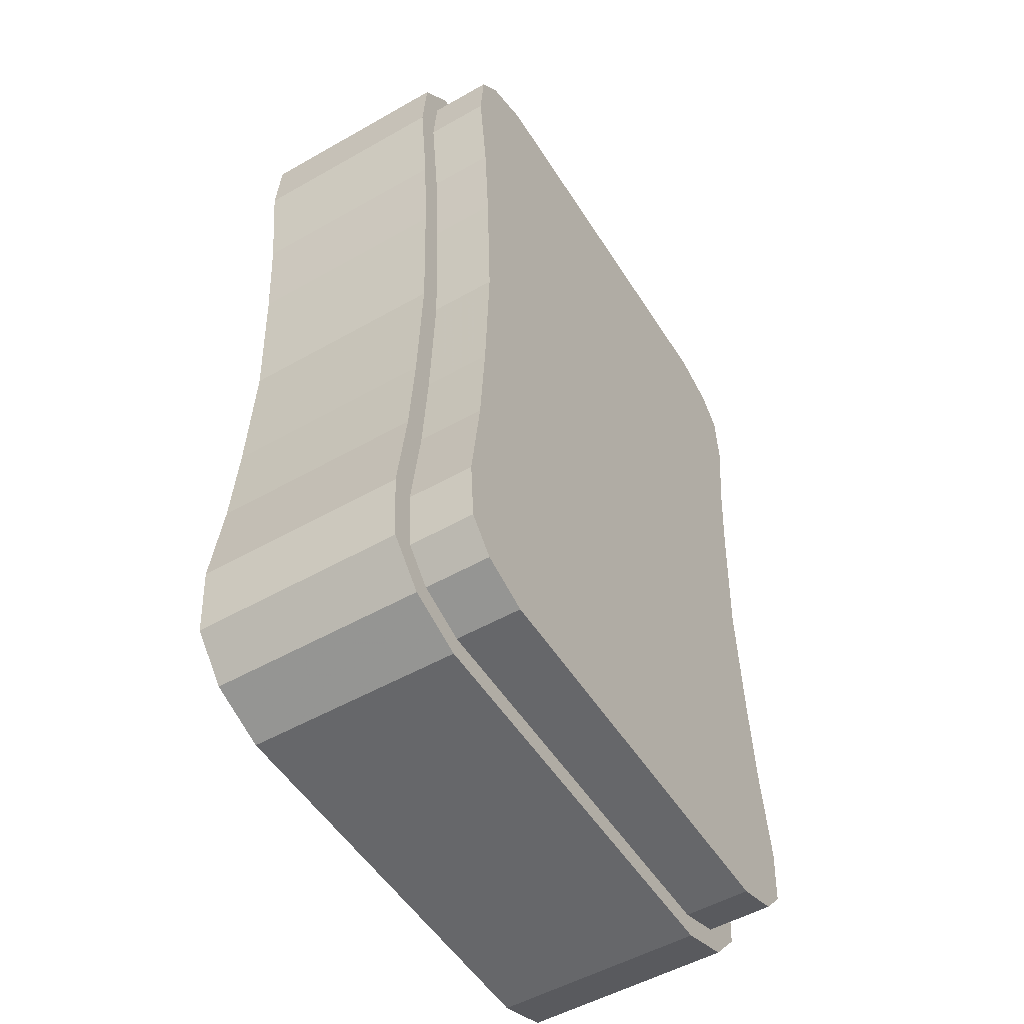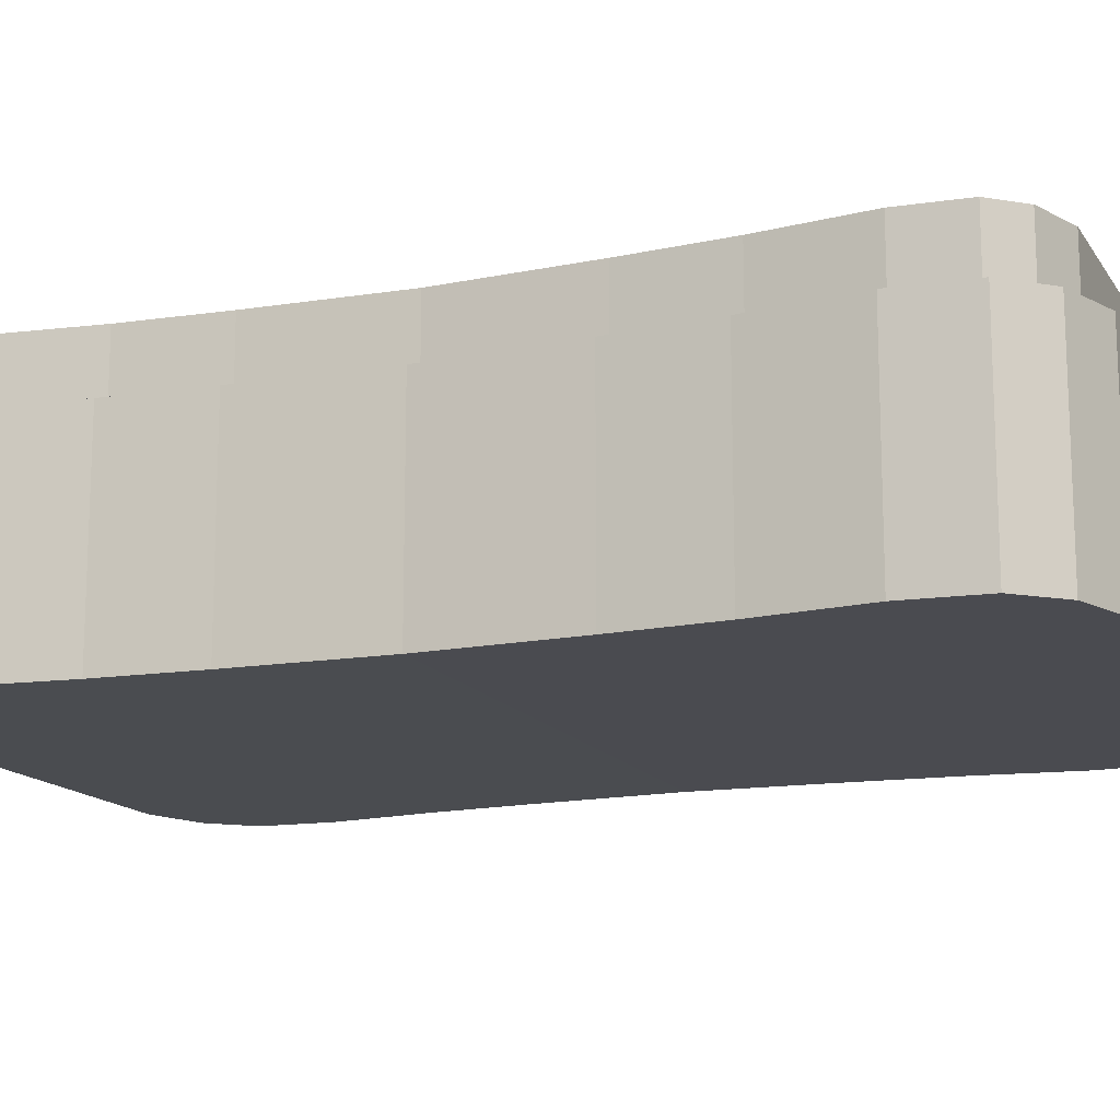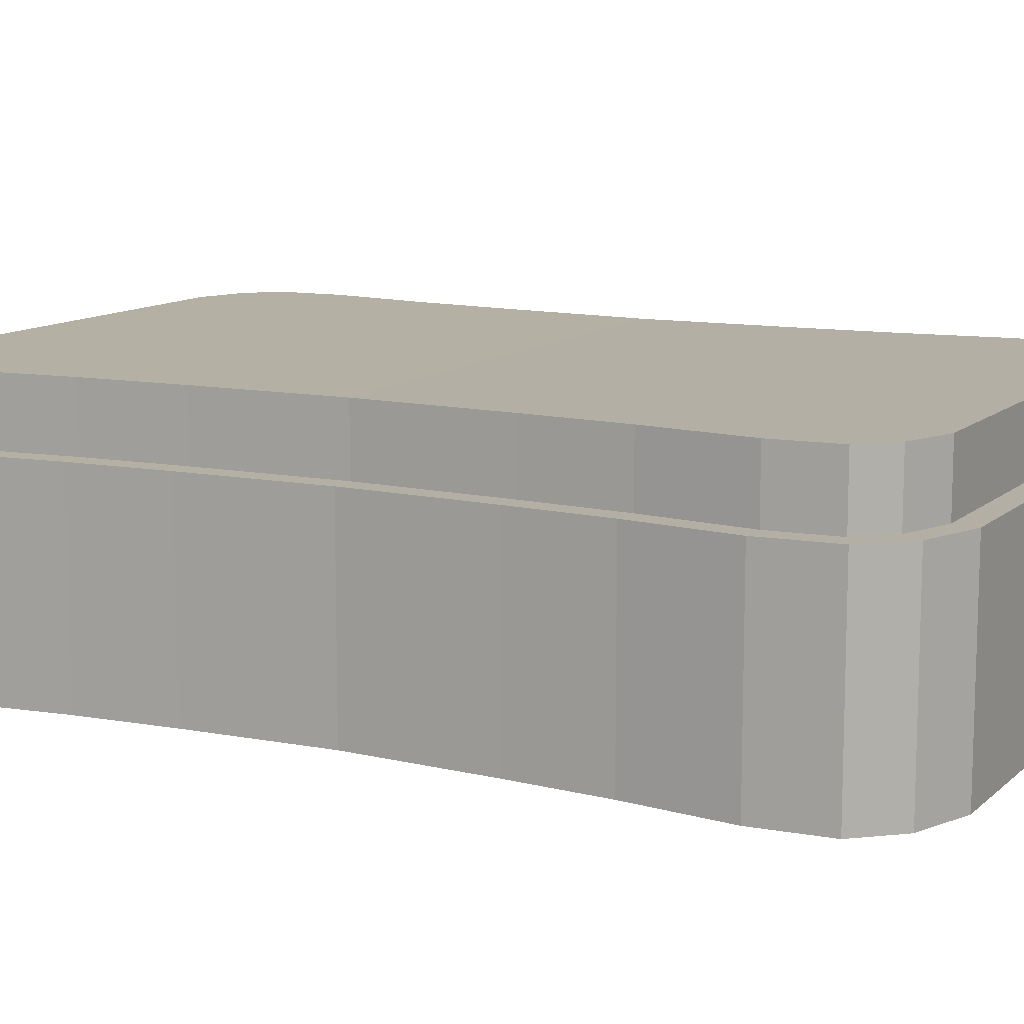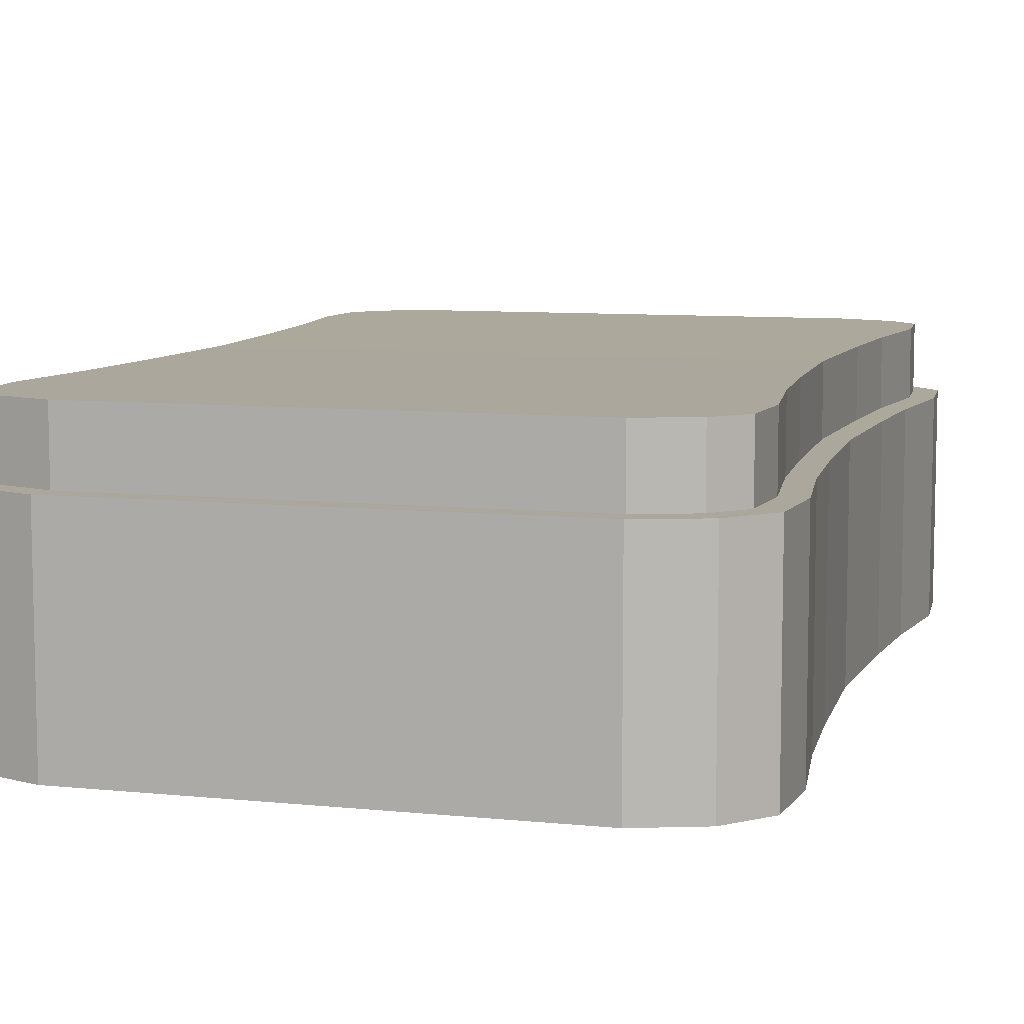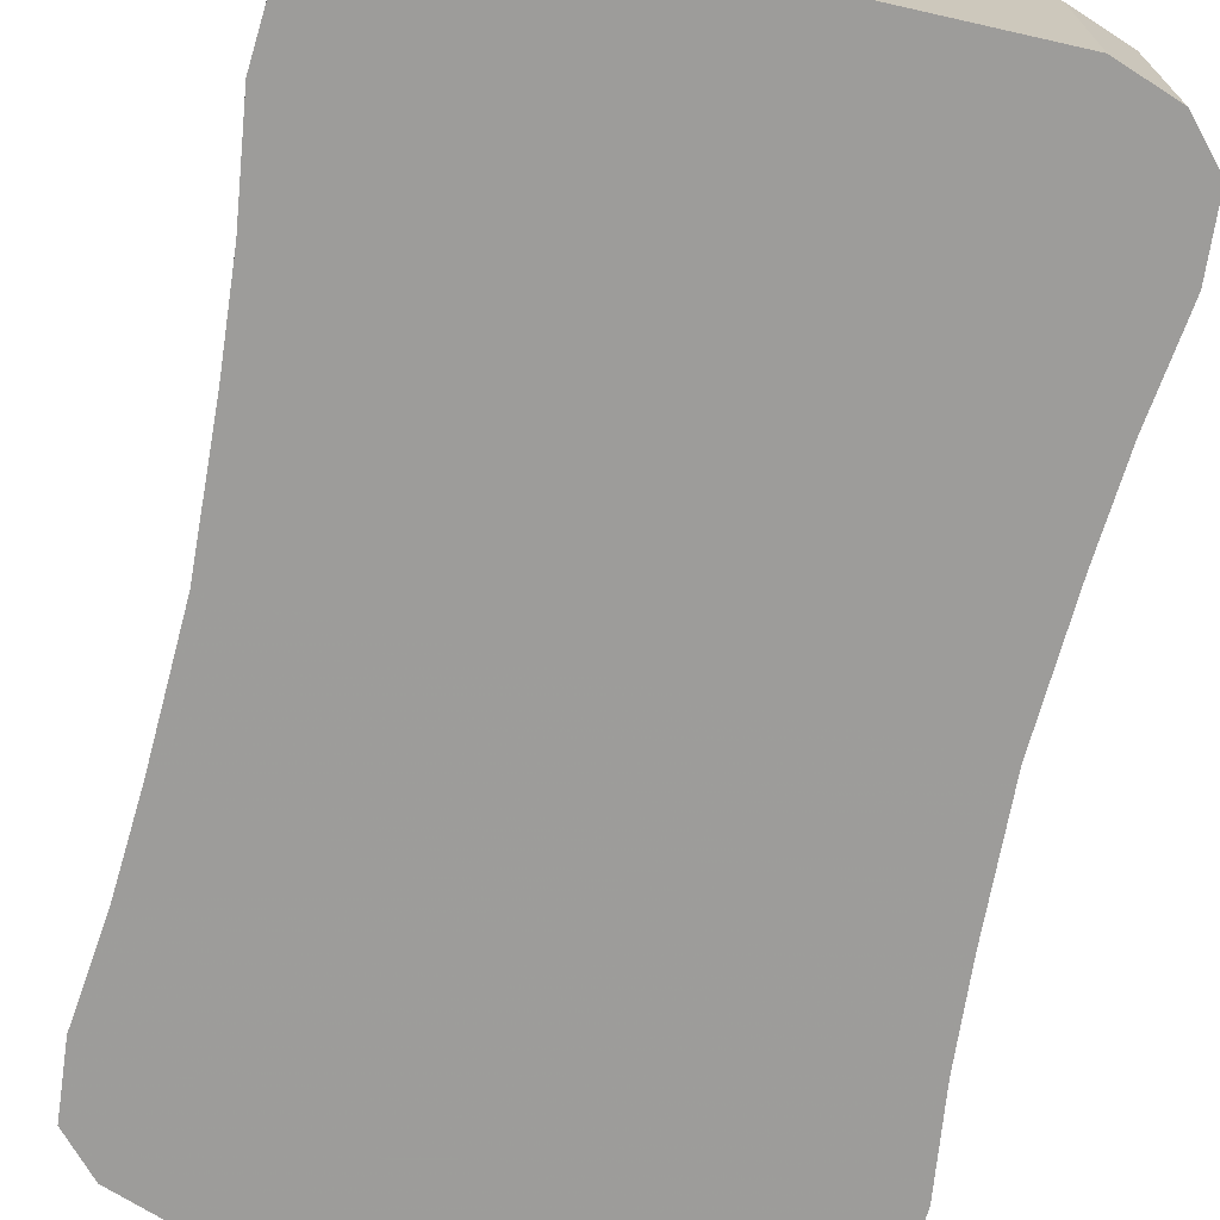
<metadata>
{"format":"obj","ext":"obj","renderer":"f3d","projection":"perspective","resolution":1024,"background":"white","views":[{"elev":-52.2,"azim":-58.5,"up":"+Y"},{"elev":-14.6,"azim":111.8,"up":"+Z"},{"elev":11.4,"azim":117.7,"up":"+Z"},{"elev":8.4,"azim":-164.1,"up":"+Z"},{"elev":-70.2,"azim":-12.7,"up":"+Z"}]}
</metadata>
<code>
o Eraser:earaser_low:polySurface3_Eraser:earaser_low:polySurface1
v -1.253 0 -0.59
v 1.253 0 -0.59
v 1.28 0.6241 -0.5911
v -1.28 0.6241 -0.5911
v -1.342 1.823 -0.5934
v 1.342 1.823 -0.5934
v 1.186 1.998 -0.5937
v -1.186 1.998 -0.5937
v -1.31 1.054 -0.5919
v 1.31 1.054 -0.5919
v 1.366 1.506 -0.5928
v -1.366 1.506 -0.5928
v 0.9275 2.092 -0.5938
v -0.9275 2.092 -0.5938
v 1.366 1.506 -0.5716
v 1.342 1.823 -0.5722
v 1.31 1.054 -0.5708
v 1.28 0.6241 -0.57
v 1.253 0 -0.5689
v 1.186 1.998 -0.5725
v 0.9275 2.092 -0.5726
v 1.366 1.506 0.3124
v 1.342 1.823 0.313
v 1.342 1.823 0.2909
v 1.366 1.506 0.2904
v 1.31 1.054 0.3116
v 1.31 1.054 0.2896
v 1.28 0.6241 0.3108
v 1.28 0.6241 0.2888
v 1.253 -0 0.3097
v 1.253 -0 0.2877
v 1.186 1.998 0.3133
v 0.9275 2.092 0.3135
v 0.9275 2.092 0.2914
v 1.186 1.998 0.2912
v 0.9275 2.092 -0.1402
v 1.186 1.998 -0.1402
v 1.342 1.823 -0.1402
v 1.366 1.506 -0.1402
v 1.31 1.054 -0.1402
v 1.28 0.6241 -0.1402
v 1.253 0 -0.1402
v 1.253 0 -0.5193
v 1.28 0.6241 -0.5203
v 1.31 1.054 -0.521
v 1.366 1.506 -0.5217
v 1.342 1.823 -0.5222
v 1.186 1.998 -0.5224
v 0.9275 2.092 -0.5226
v -1.28 0.6241 -0.57
v -1.253 0 -0.5689
v -1.31 1.054 -0.5708
v -1.366 1.506 -0.5716
v -1.342 1.823 -0.5722
v -1.186 1.998 -0.5725
v -0.9275 2.092 -0.5726
v -1.28 0.6241 0.2888
v -1.28 0.6241 0.3108
v -1.253 -0 0.3097
v -1.253 -0 0.2877
v -1.31 1.054 0.2896
v -1.31 1.054 0.3116
v -1.366 1.506 0.2904
v -1.366 1.506 0.3124
v -1.342 1.823 0.2909
v -1.342 1.823 0.313
v -1.186 1.998 0.2912
v -1.186 1.998 0.3133
v -0.9275 2.092 0.2914
v -0.9275 2.092 0.3135
v -0.9275 2.092 -0.1402
v -1.186 1.998 -0.1402
v -1.28 0.6241 -0.1402
v -1.253 0 -0.1402
v -1.31 1.054 -0.1402
v -1.366 1.506 -0.1402
v -1.342 1.823 -0.1402
v -0.9275 2.092 -0.5226
v -1.186 1.998 -0.5224
v -1.342 1.823 -0.5222
v -1.366 1.506 -0.5217
v -1.31 1.054 -0.521
v -1.28 0.6241 -0.5203
v -1.253 0 -0.5193
v -1.153 -0 0.5902
v -1.18 0.6297 0.5913
v 1.18 0.6297 0.5913
v 1.153 -0 0.5902
v -1.245 1.782 0.5935
v -1.128 1.912 0.5937
v 1.128 1.912 0.5937
v 1.245 1.782 0.5935
v -1.21 1.064 0.5921
v -1.265 1.509 0.593
v 1.265 1.509 0.593
v 1.21 1.064 0.5921
v -0.9098 1.992 0.5938
v 0.9098 1.992 0.5938
v -1.28 -0.6241 -0.5911
v 1.28 -0.6241 -0.5911
v -1.342 -1.823 -0.5934
v -1.186 -1.998 -0.5937
v 1.186 -1.998 -0.5937
v 1.342 -1.823 -0.5934
v -1.31 -1.054 -0.5919
v -1.366 -1.506 -0.5928
v 1.366 -1.506 -0.5928
v 1.31 -1.054 -0.5919
v -0.9275 -2.092 -0.5938
v 0.9275 -2.092 -0.5938
v 1.342 -1.823 -0.5722
v 1.366 -1.506 -0.5716
v 1.31 -1.054 -0.5708
v 1.28 -0.6241 -0.57
v 0.9275 -2.092 -0.5726
v 1.186 -1.998 -0.5725
v 1.366 -1.506 0.3124
v 1.366 -1.506 0.2904
v 1.342 -1.823 0.2909
v 1.342 -1.823 0.313
v 1.31 -1.054 0.3116
v 1.31 -1.054 0.2896
v 1.28 -0.6241 0.3108
v 1.28 -0.6241 0.2888
v 1.186 -1.998 0.3133
v 1.186 -1.998 0.2912
v 0.9275 -2.092 0.2914
v 0.9275 -2.092 0.3135
v 1.28 -0.6241 -0.1402
v 1.31 -1.054 -0.1402
v 1.366 -1.506 -0.1402
v 1.342 -1.823 -0.1402
v 1.186 -1.998 -0.1402
v 0.9275 -2.092 -0.1402
v 0.9275 -2.092 -0.5226
v 1.186 -1.998 -0.5224
v 1.342 -1.823 -0.5222
v 1.366 -1.506 -0.5217
v 1.31 -1.054 -0.521
v 1.28 -0.6241 -0.5203
v -1.28 -0.6241 -0.57
v -1.31 -1.054 -0.5708
v -1.366 -1.506 -0.5716
v -1.342 -1.823 -0.5722
v -1.186 -1.998 -0.5725
v -0.9275 -2.092 -0.5726
v -1.28 -0.6241 0.2888
v -1.28 -0.6241 0.3108
v -1.31 -1.054 0.2896
v -1.31 -1.054 0.3116
v -1.366 -1.506 0.2904
v -1.366 -1.506 0.3124
v -1.342 -1.823 0.2909
v -1.342 -1.823 0.313
v -1.186 -1.998 0.2912
v -1.186 -1.998 0.3133
v -0.9275 -2.092 0.2914
v -0.9275 -2.092 0.3135
v -0.9275 -2.092 -0.1402
v -1.186 -1.998 -0.1402
v -1.342 -1.823 -0.1402
v -1.366 -1.506 -0.1402
v -1.31 -1.054 -0.1402
v -1.28 -0.6241 -0.1402
v -1.28 -0.6241 -0.5203
v -1.31 -1.054 -0.521
v -1.366 -1.506 -0.5217
v -1.342 -1.823 -0.5222
v -1.186 -1.998 -0.5224
v -0.9275 -2.092 -0.5226
v 1.18 -0.6297 0.5913
v -1.18 -0.6297 0.5913
v -1.245 -1.782 0.5935
v 1.245 -1.782 0.5935
v 1.128 -1.912 0.5937
v -1.128 -1.912 0.5937
v -1.21 -1.064 0.5921
v 1.21 -1.064 0.5921
v 1.265 -1.509 0.593
v -1.265 -1.509 0.593
v 0.9098 -1.992 0.5938
v -0.9098 -1.992 0.5938
v -1.209 0.6281 0.3108
v -1.182 -0 0.3097
v 1.182 -0 0.3097
v 1.209 0.6281 0.3108
v -1.145 1.937 0.3132
v -1.273 1.794 0.313
v 1.273 1.794 0.313
v 1.145 1.937 0.3132
v -1.295 1.508 0.3124
v -1.24 1.061 0.3116
v 1.24 1.061 0.3116
v 1.295 1.508 0.3124
v -0.915 2.021 0.3134
v 0.915 2.021 0.3134
v 1.209 -0.6281 0.3108
v -1.209 -0.6281 0.3108
v 1.145 -1.937 0.3132
v 1.273 -1.794 0.313
v -1.273 -1.794 0.313
v -1.145 -1.937 0.3132
v 1.295 -1.508 0.3124
v 1.24 -1.061 0.3116
v -1.24 -1.061 0.3116
v -1.295 -1.508 0.3124
v 0.915 -2.021 0.3134
v -0.915 -2.021 0.3134
v -1.265 1.509 0.3124
v -1.21 1.064 0.3116
v -1.18 0.6297 0.3108
v -1.153 -0 0.3097
v -1.18 -0.6297 0.3108
v -1.21 -1.064 0.3116
v -1.265 -1.509 0.3124
v -1.245 -1.782 0.3129
v -1.128 -1.912 0.3132
v -0.9098 -1.992 0.3133
v 0.9098 -1.992 0.3133
v 1.128 -1.912 0.3132
v 1.245 -1.782 0.3129
v 1.265 -1.509 0.3124
v 1.21 -1.064 0.3116
v 1.18 -0.6297 0.3108
v 1.153 -0 0.3097
v 1.18 0.6297 0.3108
v 1.21 1.064 0.3116
v 1.265 1.509 0.3124
v 1.245 1.782 0.3129
v 1.128 1.912 0.3132
v 0.9098 1.992 0.3133
v -0.9098 1.992 0.3133
v -1.128 1.912 0.3132
v -1.245 1.782 0.3129
v -1.18 0.6297 0.3221
v -1.153 -0 0.3209
v -1.18 0.6297 0.5059
v -1.153 -0 0.5048
v -1.153 -0 0.5705
v -1.18 0.6297 0.5717
v 1.153 -0 0.3209
v 1.18 0.6297 0.3221
v 1.153 -0 0.5048
v 1.18 0.6297 0.5059
v 1.18 0.6297 0.5717
v 1.153 -0 0.5705
v -1.128 1.912 0.3244
v -1.245 1.782 0.3242
v -1.128 1.912 0.5083
v -1.245 1.782 0.5081
v -1.245 1.782 0.5738
v -1.128 1.912 0.574
v 1.245 1.782 0.3242
v 1.128 1.912 0.3244
v 1.245 1.782 0.5081
v 1.128 1.912 0.5083
v 1.128 1.912 0.574
v 1.245 1.782 0.5738
v -1.265 1.509 0.3237
v -1.21 1.064 0.3229
v -1.265 1.509 0.5076
v -1.21 1.064 0.5067
v -1.21 1.064 0.5725
v -1.265 1.509 0.5733
v 1.21 1.064 0.3229
v 1.265 1.509 0.3237
v 1.21 1.064 0.5067
v 1.265 1.509 0.5076
v 1.265 1.509 0.5733
v 1.21 1.064 0.5725
v -0.9098 1.992 0.3246
v -0.9098 1.992 0.5085
v -0.9098 1.992 0.5742
v 0.9098 1.992 0.3246
v 0.9098 1.992 0.5085
v 0.9098 1.992 0.5742
v 1.18 -0.6297 0.3221
v 1.18 -0.6297 0.5059
v 1.18 -0.6297 0.5717
v -1.18 -0.6297 0.3221
v -1.18 -0.6297 0.5059
v -1.18 -0.6297 0.5717
v 1.128 -1.912 0.3244
v 1.245 -1.782 0.3242
v 1.128 -1.912 0.5083
v 1.245 -1.782 0.5081
v 1.245 -1.782 0.5738
v 1.128 -1.912 0.574
v -1.245 -1.782 0.3242
v -1.128 -1.912 0.3244
v -1.245 -1.782 0.5081
v -1.128 -1.912 0.5083
v -1.128 -1.912 0.574
v -1.245 -1.782 0.5738
v 1.265 -1.509 0.3237
v 1.21 -1.064 0.3229
v 1.265 -1.509 0.5076
v 1.21 -1.064 0.5067
v 1.21 -1.064 0.5725
v 1.265 -1.509 0.5733
v -1.21 -1.064 0.3229
v -1.265 -1.509 0.3237
v -1.21 -1.064 0.5067
v -1.265 -1.509 0.5076
v -1.265 -1.509 0.5733
v -1.21 -1.064 0.5725
v 0.9098 -1.992 0.3246
v 0.9098 -1.992 0.5085
v 0.9098 -1.992 0.5742
v -0.9098 -1.992 0.3246
v -0.9098 -1.992 0.5085
v -0.9098 -1.992 0.5742
f 1 4 3 2
f 5 8 7 6
f 9 12 11 10
f 4 9 10 3
f 12 5 6 11
f 8 14 13 7
f 11 6 16 15
f 10 11 15 17
f 3 10 17 18
f 2 3 18 19
f 7 13 21 20
f 6 7 20 16
f 22 25 24 23
f 26 27 25 22
f 28 29 27 26
f 30 31 29 28
f 32 35 34 33
f 23 24 35 32
f 35 37 36 34
f 24 38 37 35
f 25 39 38 24
f 27 40 39 25
f 29 41 40 27
f 31 42 41 29
f 18 44 43 19
f 17 45 44 18
f 15 46 45 17
f 16 47 46 15
f 20 48 47 16
f 21 49 48 20
f 44 41 42 43
f 45 40 41 44
f 46 39 40 45
f 47 38 39 46
f 48 37 38 47
f 49 36 37 48
f 1 51 50 4
f 52 9 4 50
f 53 12 9 52
f 54 5 12 53
f 55 8 5 54
f 56 14 8 55
f 57 60 59 58
f 61 57 58 62
f 63 61 62 64
f 65 63 64 66
f 65 66 68 67
f 69 67 68 70
f 71 72 67 69
f 73 74 60 57
f 75 73 57 61
f 76 75 61 63
f 77 76 63 65
f 72 77 65 67
f 78 56 55 79
f 79 55 54 80
f 80 54 53 81
f 81 53 52 82
f 82 52 50 83
f 83 50 51 84
f 77 80 81 76
f 76 81 82 75
f 75 82 83 73
f 73 83 84 74
f 71 78 79 72
f 72 79 80 77
f 14 56 21 13
f 70 33 34 69
f 34 36 71 69
f 56 78 49 21
f 78 71 36 49
f 85 88 87 86
f 89 92 91 90
f 93 96 95 94
f 86 87 96 93
f 94 95 92 89
f 90 91 98 97
f 1 2 100 99
f 101 104 103 102
f 105 108 107 106
f 99 100 108 105
f 106 107 104 101
f 102 103 110 109
f 107 112 111 104
f 108 113 112 107
f 100 114 113 108
f 2 19 114 100
f 103 116 115 110
f 104 111 116 103
f 117 120 119 118
f 121 117 118 122
f 123 121 122 124
f 30 123 124 31
f 125 128 127 126
f 120 125 126 119
f 124 129 42 31
f 122 130 129 124
f 118 131 130 122
f 119 132 131 118
f 126 133 132 119
f 127 134 133 126
f 116 136 135 115
f 111 137 136 116
f 112 138 137 111
f 113 139 138 112
f 114 140 139 113
f 19 43 140 114
f 136 133 134 135
f 137 132 133 136
f 138 131 132 137
f 139 130 131 138
f 140 129 130 139
f 43 42 129 140
f 1 99 141 51
f 142 141 99 105
f 143 142 105 106
f 144 143 106 101
f 145 144 101 102
f 146 145 102 109
f 147 148 59 60
f 149 150 148 147
f 151 152 150 149
f 153 154 152 151
f 155 156 154 153
f 157 158 156 155
f 159 157 155 160
f 160 155 153 161
f 161 153 151 162
f 162 151 149 163
f 163 149 147 164
f 164 147 60 74
f 165 84 51 141
f 166 165 141 142
f 167 166 142 143
f 168 167 143 144
f 169 168 144 145
f 170 169 145 146
f 164 74 84 165
f 163 164 165 166
f 162 163 166 167
f 161 162 167 168
f 160 161 168 169
f 159 160 169 170
f 109 110 115 146
f 158 157 127 128
f 157 159 134 127
f 115 135 170 146
f 135 134 159 170
f 85 172 171 88
f 173 176 175 174
f 177 180 179 178
f 172 177 178 171
f 180 173 174 179
f 176 182 181 175
f 59 184 183 58
f 28 186 185 30
f 66 188 187 68
f 32 190 189 23
f 62 192 191 64
f 22 194 193 26
f 58 183 192 62
f 26 193 186 28
f 64 191 188 66
f 23 189 194 22
f 68 187 195 70
f 70 195 196 33
f 33 196 190 32
f 30 185 197 123
f 148 198 184 59
f 120 200 199 125
f 156 202 201 154
f 121 204 203 117
f 152 206 205 150
f 123 197 204 121
f 150 205 198 148
f 117 203 200 120
f 154 201 206 152
f 125 199 207 128
f 128 207 208 158
f 158 208 202 156
f 192 210 209 191
f 183 211 210 192
f 184 212 211 183
f 198 213 212 184
f 205 214 213 198
f 206 215 214 205
f 201 216 215 206
f 202 217 216 201
f 208 218 217 202
f 207 219 218 208
f 199 220 219 207
f 200 221 220 199
f 203 222 221 200
f 204 223 222 203
f 197 224 223 204
f 185 225 224 197
f 186 226 225 185
f 193 227 226 186
f 194 228 227 193
f 189 229 228 194
f 190 230 229 189
f 196 231 230 190
f 195 232 231 196
f 187 233 232 195
f 188 234 233 187
f 191 209 234 188
f 212 236 235 211
f 236 238 237 235
f 239 85 86 240
f 238 239 240 237
f 226 242 241 225
f 242 244 243 241
f 245 87 88 246
f 244 245 246 243
f 234 248 247 233
f 248 250 249 247
f 251 89 90 252
f 250 251 252 249
f 230 254 253 229
f 254 256 255 253
f 257 91 92 258
f 256 257 258 255
f 210 260 259 209
f 260 262 261 259
f 263 93 94 264
f 262 263 264 261
f 228 266 265 227
f 266 268 267 265
f 269 95 96 270
f 268 269 270 267
f 211 235 260 210
f 235 237 262 260
f 240 86 93 263
f 237 240 263 262
f 227 265 242 226
f 265 267 244 242
f 270 96 87 245
f 267 270 245 244
f 209 259 248 234
f 259 261 250 248
f 264 94 89 251
f 261 264 251 250
f 229 253 266 228
f 253 255 268 266
f 258 92 95 269
f 255 258 269 268
f 233 247 271 232
f 247 249 272 271
f 252 90 97 273
f 249 252 273 272
f 232 271 274 231
f 271 272 275 274
f 273 97 98 276
f 272 273 276 275
f 231 274 254 230
f 274 275 256 254
f 276 98 91 257
f 275 276 257 256
f 225 241 277 224
f 241 243 278 277
f 246 88 171 279
f 243 246 279 278
f 213 280 236 212
f 280 281 238 236
f 282 172 85 239
f 281 282 239 238
f 221 284 283 220
f 284 286 285 283
f 287 174 175 288
f 286 287 288 285
f 217 290 289 216
f 290 292 291 289
f 293 176 173 294
f 292 293 294 291
f 223 296 295 222
f 296 298 297 295
f 299 178 179 300
f 298 299 300 297
f 215 302 301 214
f 302 304 303 301
f 305 180 177 306
f 304 305 306 303
f 224 277 296 223
f 277 278 298 296
f 279 171 178 299
f 278 279 299 298
f 214 301 280 213
f 301 303 281 280
f 306 177 172 282
f 303 306 282 281
f 222 295 284 221
f 295 297 286 284
f 300 179 174 287
f 297 300 287 286
f 216 289 302 215
f 289 291 304 302
f 294 173 180 305
f 291 294 305 304
f 220 283 307 219
f 283 285 308 307
f 288 175 181 309
f 285 288 309 308
f 219 307 310 218
f 307 308 311 310
f 309 181 182 312
f 308 309 312 311
f 218 310 290 217
f 310 311 292 290
f 312 182 176 293
f 311 312 293 292

</code>
